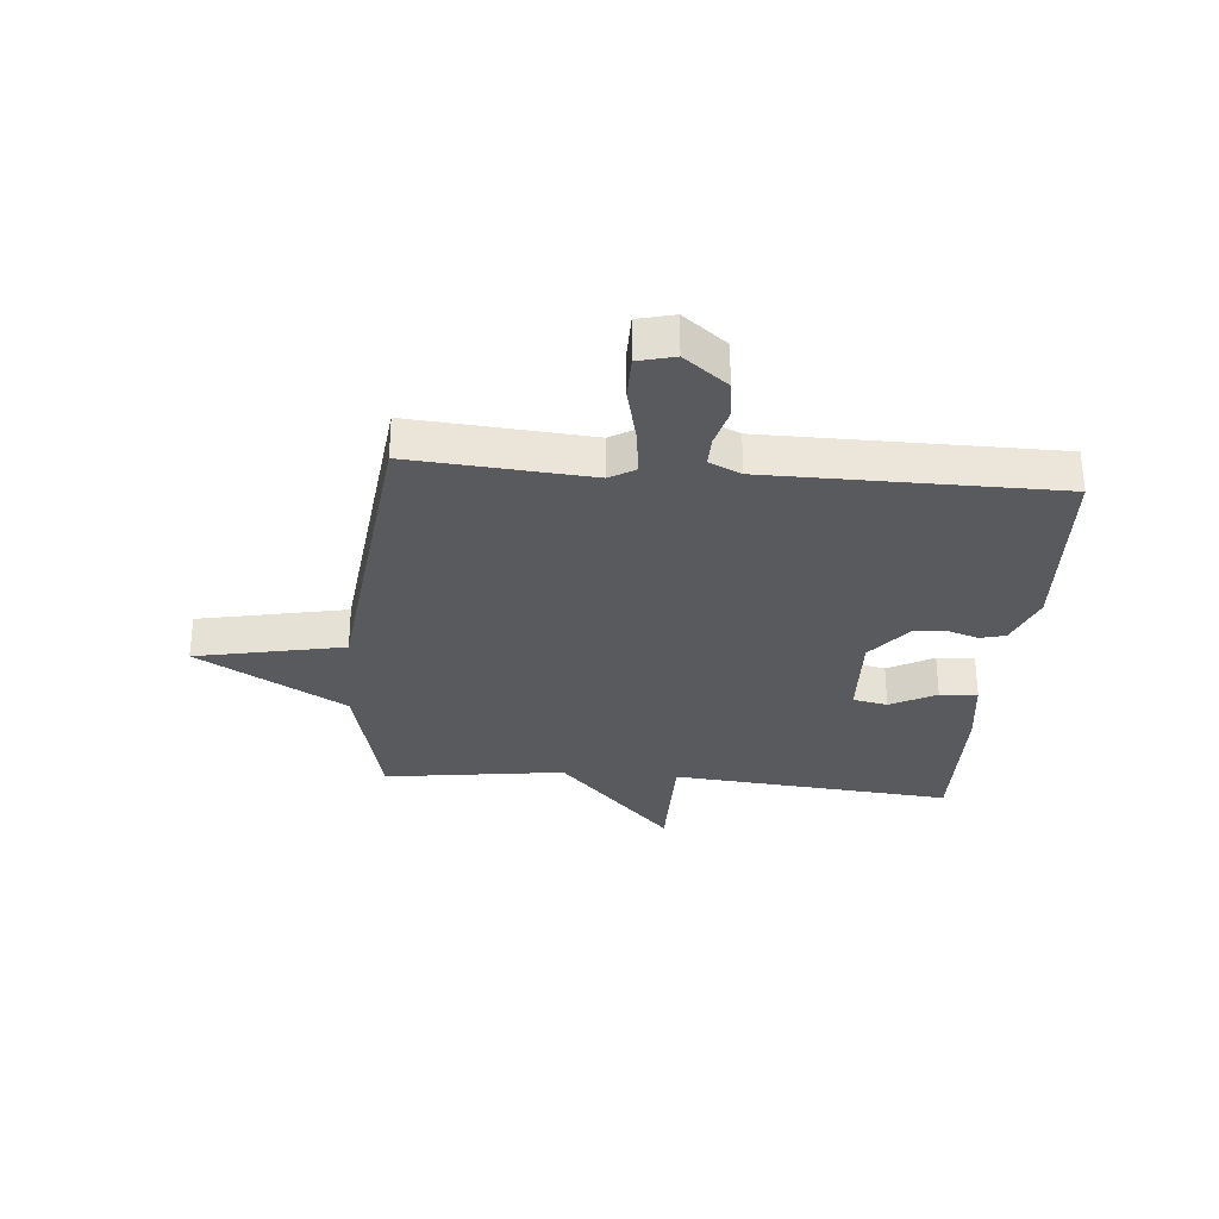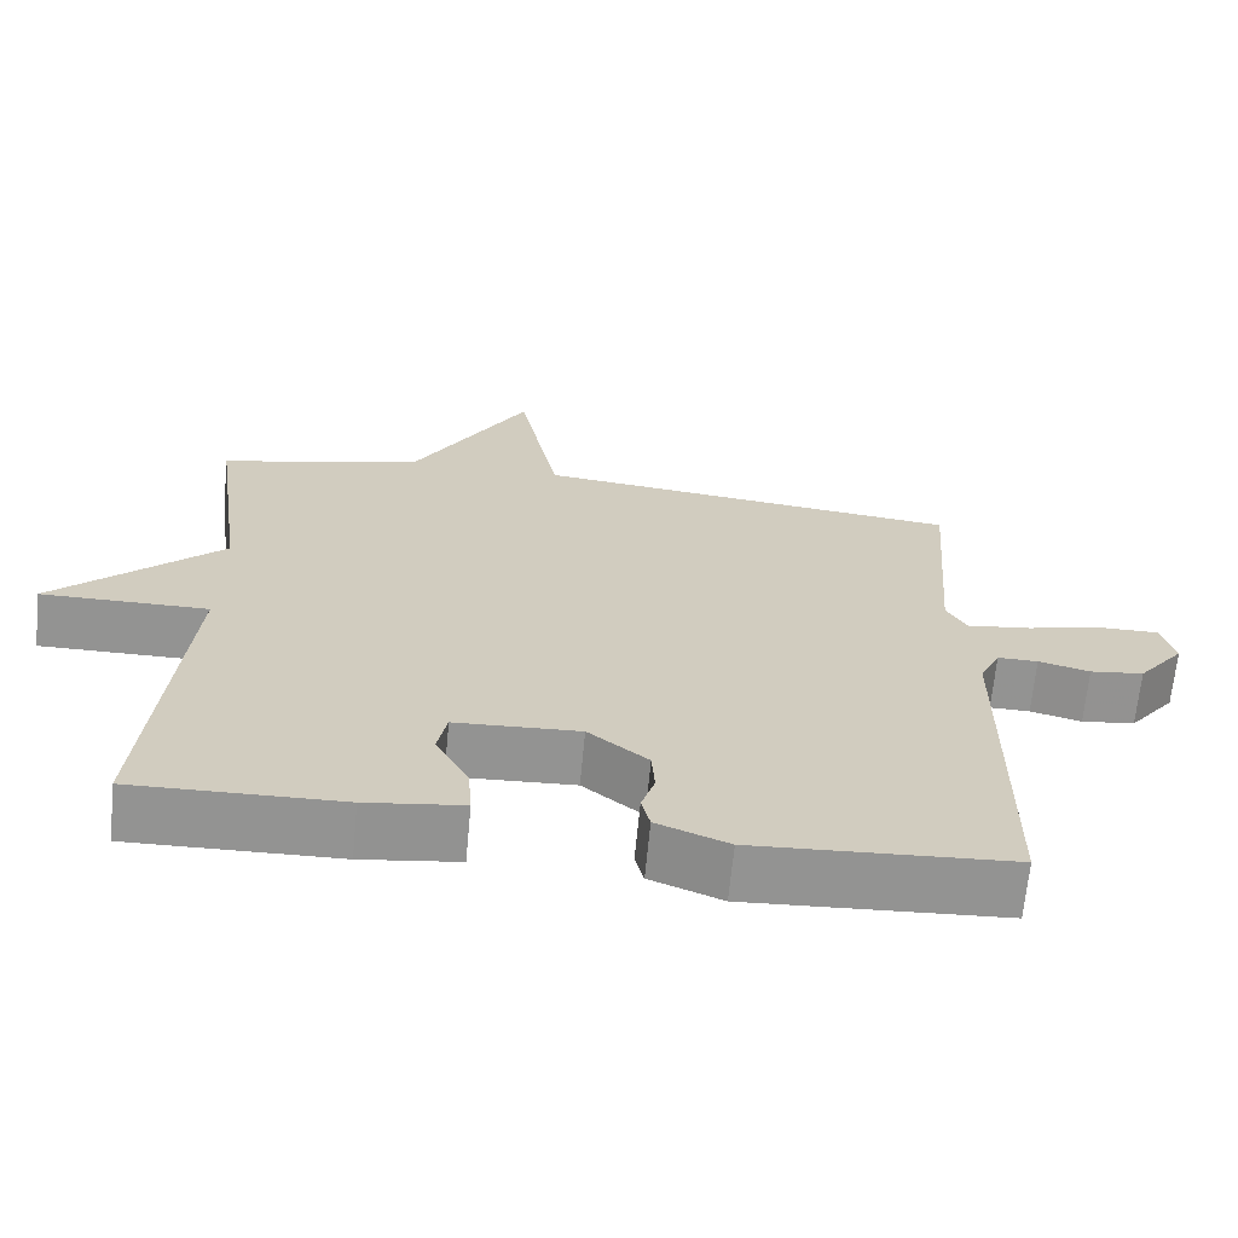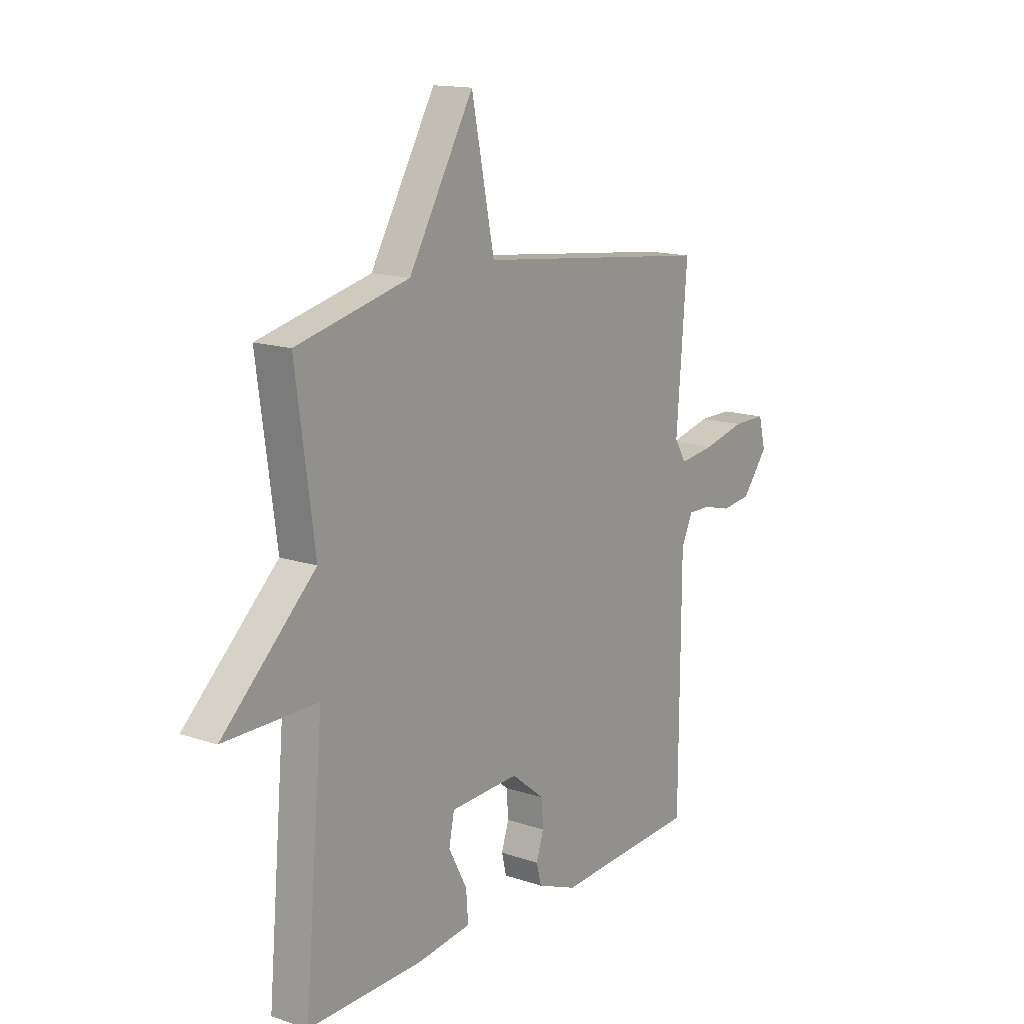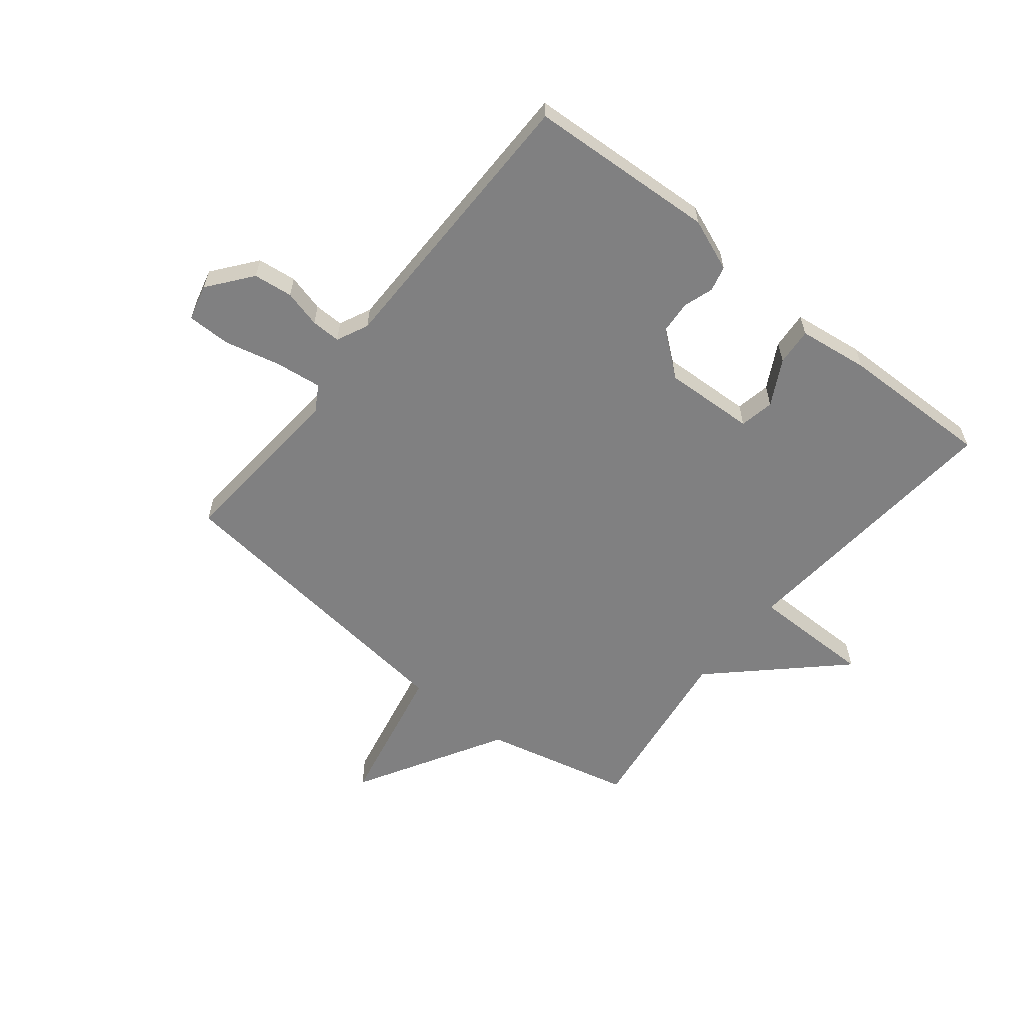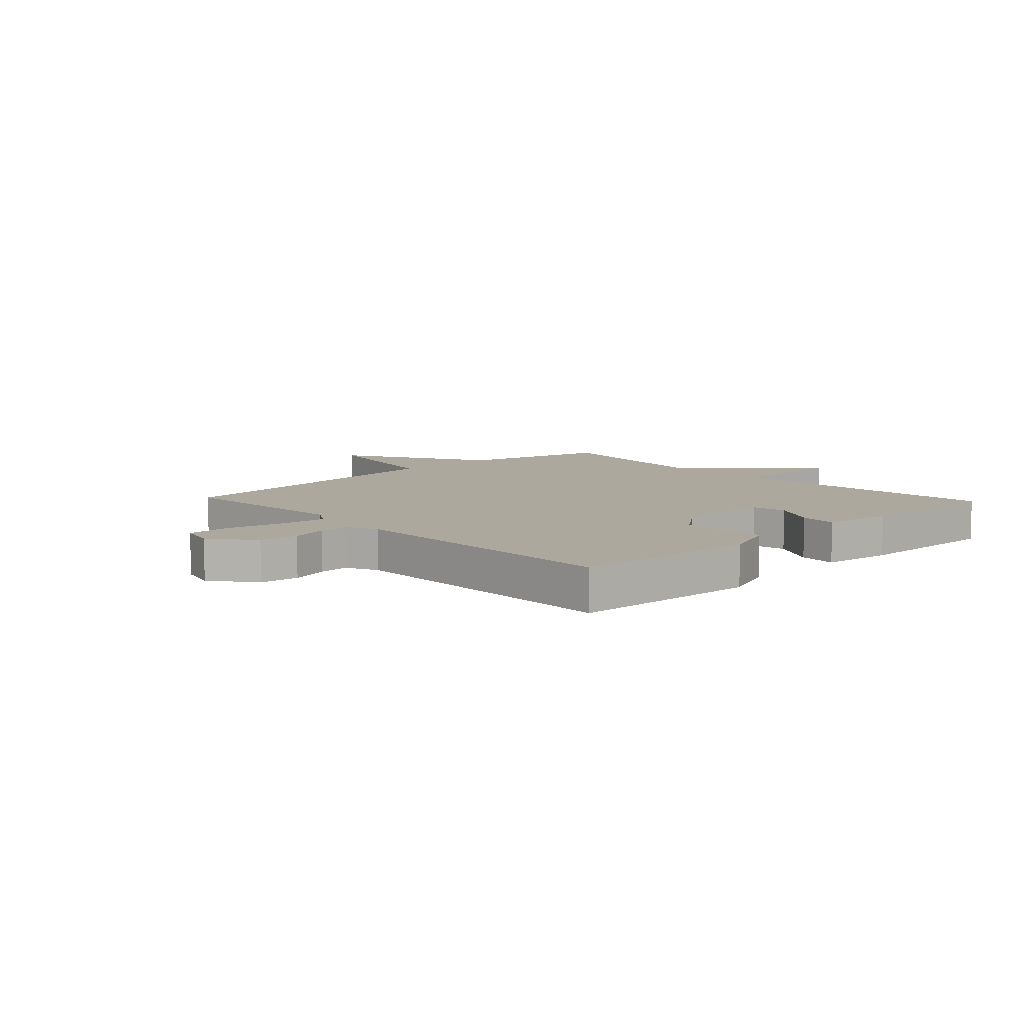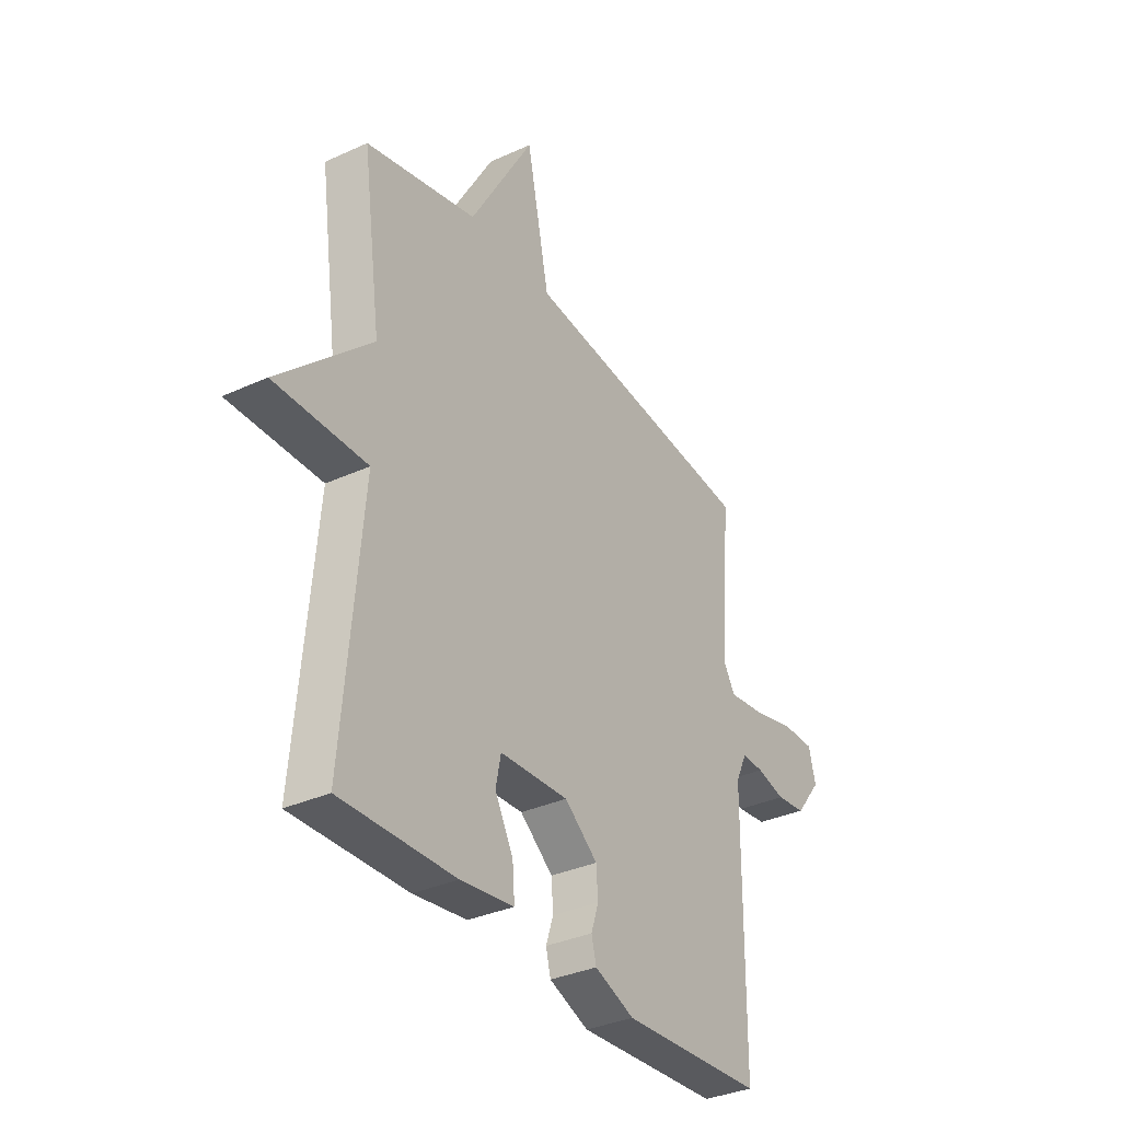
<metadata>
{"format":"obj","ext":"obj","renderer":"f3d","projection":"perspective","resolution":1024,"background":"white","views":[{"elev":-30.7,"azim":85.1,"up":"+Y"},{"elev":-66.6,"azim":-5.5,"up":"+Z"},{"elev":14.8,"azim":-54.1,"up":"+Z"},{"elev":-60.1,"azim":141.3,"up":"+Y"},{"elev":8.7,"azim":136.9,"up":"+Y"},{"elev":-34.1,"azim":-58.2,"up":"+Z"}]}
</metadata>
<code>
v 0.5 0.07 0.5
v 0.476 0.07 0.191
v 0.502 0.07 0.147
v 0.583 0.07 0.157
v 0.68 0.07 0.18
v 0.756 0.07 0.18
v 0.772 0.07 0.117
v 0.713 0.07 0.042
v 0.645 0.07 0.034
v 0.58 0.07 0.051
v 0.529 0.07 0.052
v 0.503 0.07 -0.003
v 0.5 0.07 -0.5
v 0.174 0.07 -0.518
v 0.083 0.07 -0.482
v 0.072 0.07 -0.438
v 0.089 0.07 -0.386
v 0.085 0.07 -0.329
v 0.009 0.07 -0.268
v -0.149 0.07 -0.275
v -0.161 0.07 -0.335
v -0.119 0.07 -0.414
v -0.114 0.07 -0.479
v -0.237 0.07 -0.495
v -0.5 0.07 -0.5
v -0.457 0.07 -0.013
v -0.669 0.07 -0.013
v -0.457 0.07 0.187
v -0.5 0.07 0.5
v -0.243 0.07 0.561
v -0.095 0.07 0.817
v -0.043 0.07 0.561
v 0.5 0 0.5
v 0.476 0 0.191
v 0.502 0 0.147
v 0.583 0 0.157
v 0.68 0 0.18
v 0.756 0 0.18
v 0.772 0 0.117
v 0.713 0 0.042
v 0.645 0 0.034
v 0.58 0 0.051
v 0.529 0 0.052
v 0.503 0 -0.003
v 0.5 0 -0.5
v 0.174 0 -0.518
v 0.083 0 -0.482
v 0.072 0 -0.438
v 0.089 0 -0.386
v 0.085 0 -0.329
v 0.009 0 -0.268
v -0.149 0 -0.275
v -0.161 0 -0.335
v -0.119 0 -0.414
v -0.114 0 -0.479
v -0.237 0 -0.495
v -0.5 0 -0.5
v -0.457 0 -0.013
v -0.669 0 -0.013
v -0.457 0 0.187
v -0.5 0 0.5
v -0.243 0 0.561
v -0.095 0 0.817
v -0.043 0 0.561
f 30 31 32
f 32 1 2
f 30 32 2
f 29 30 2
f 28 29 2
f 28 2 3
f 27 28 3
f 26 27 3
f 24 25 26
f 23 24 26
f 22 23 26
f 21 22 26
f 20 21 26
f 26 3 4
f 20 26 4
f 19 20 4
f 18 19 4
f 17 18 4
f 15 16 17
f 14 15 17
f 13 14 17
f 12 13 17
f 11 12 17
f 11 17 4
f 5 6 7
f 4 5 7
f 11 4 7
f 10 11 7
f 7 8 9 10
f 64 63 62
f 34 33 64
f 34 64 62
f 34 62 61
f 34 61 60
f 35 34 60
f 35 60 59
f 35 59 58
f 58 57 56
f 58 56 55
f 58 55 54
f 58 54 53
f 58 53 52
f 36 35 58
f 36 58 52
f 36 52 51
f 36 51 50
f 36 50 49
f 49 48 47
f 49 47 46
f 49 46 45
f 49 45 44
f 49 44 43
f 36 49 43
f 39 38 37
f 39 37 36
f 39 36 43
f 39 43 42
f 42 41 40 39
f 1 33 34 2
f 2 34 35 3
f 3 35 36 4
f 4 36 37 5
f 5 37 38 6
f 6 38 39 7
f 7 39 40 8
f 8 40 41 9
f 9 41 42 10
f 10 42 43 11
f 11 43 44 12
f 12 44 45 13
f 13 45 46 14
f 14 46 47 15
f 15 47 48 16
f 16 48 49 17
f 17 49 50 18
f 18 50 51 19
f 19 51 52 20
f 20 52 53 21
f 21 53 54 22
f 22 54 55 23
f 23 55 56 24
f 24 56 57 25
f 25 57 58 26
f 26 58 59 27
f 27 59 60 28
f 28 60 61 29
f 29 61 62 30
f 30 62 63 31
f 31 63 64 32
f 32 64 33 1

</code>
